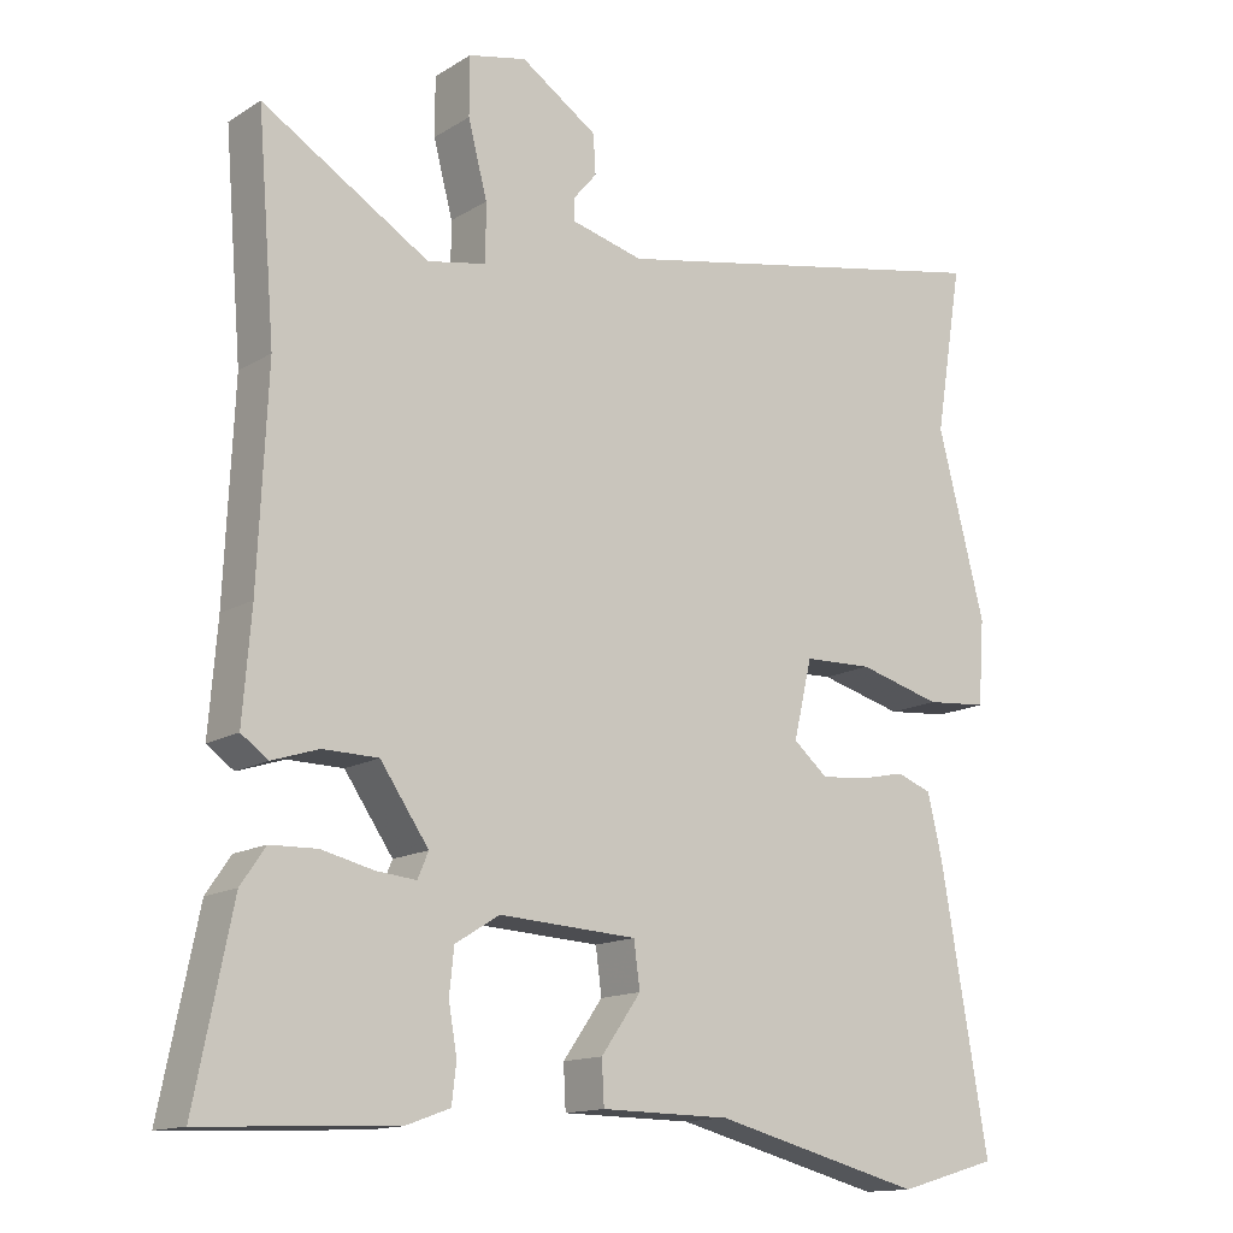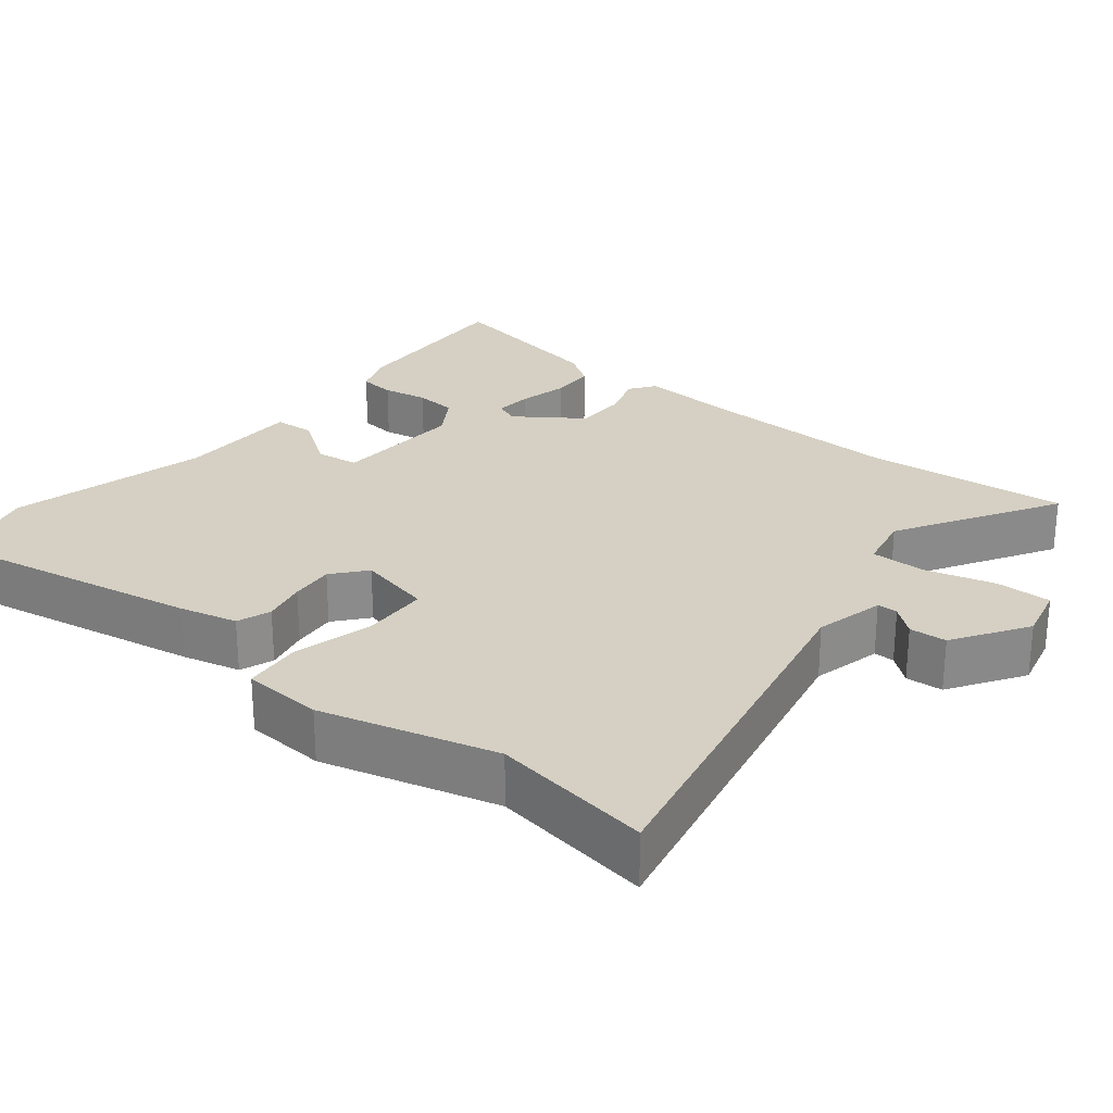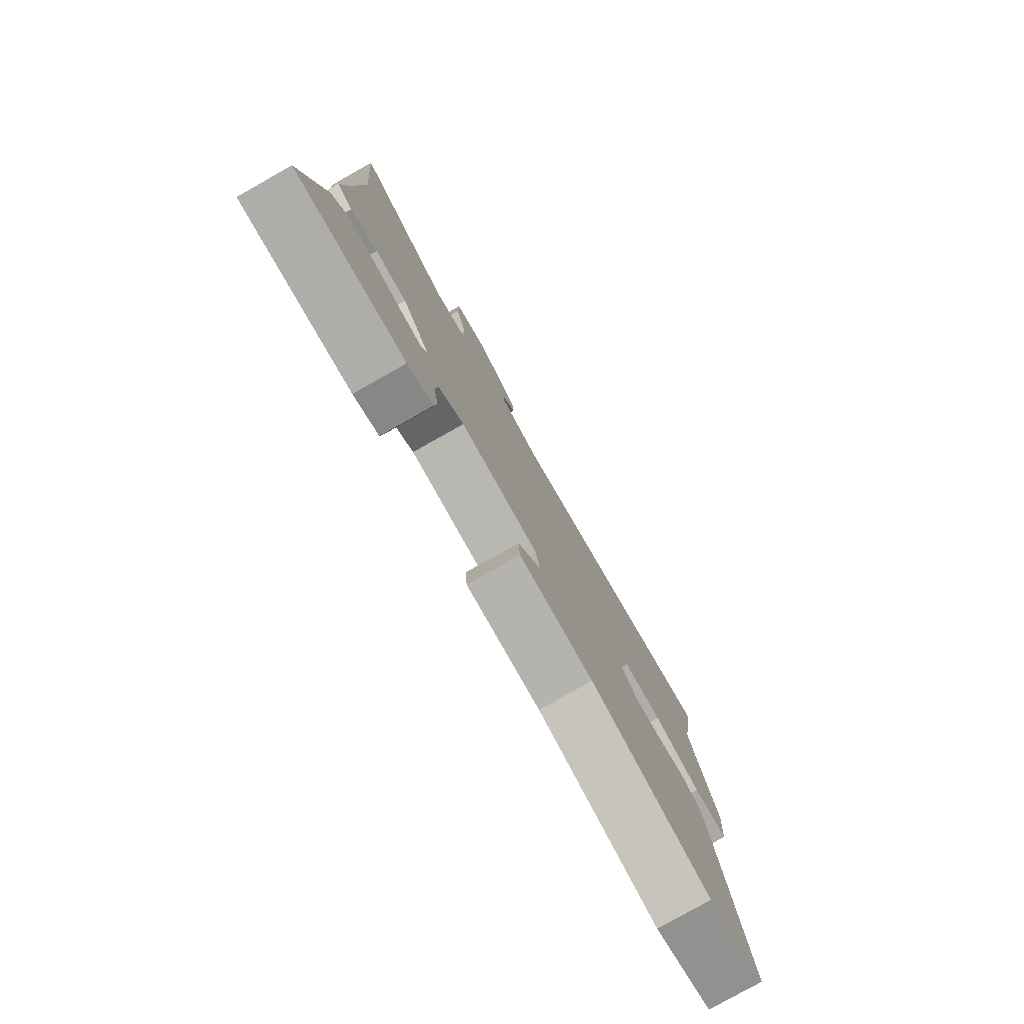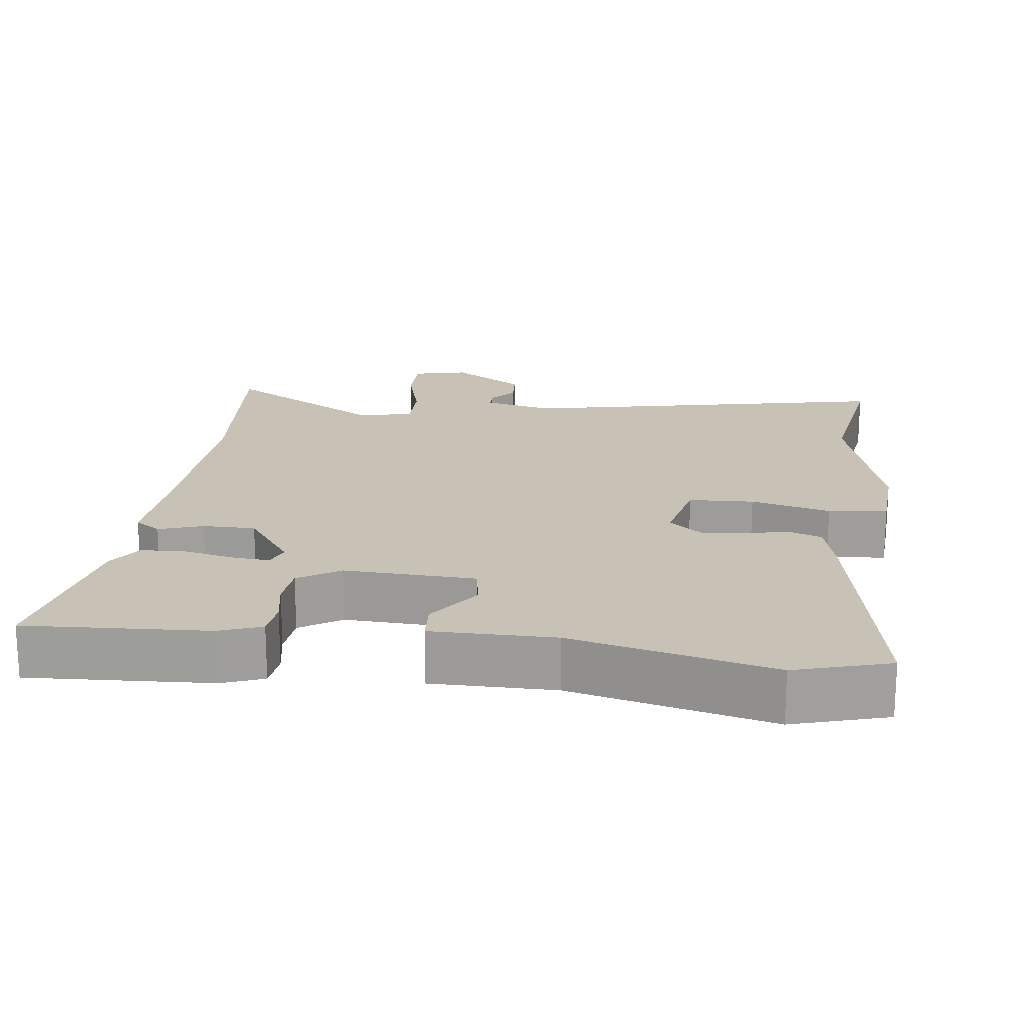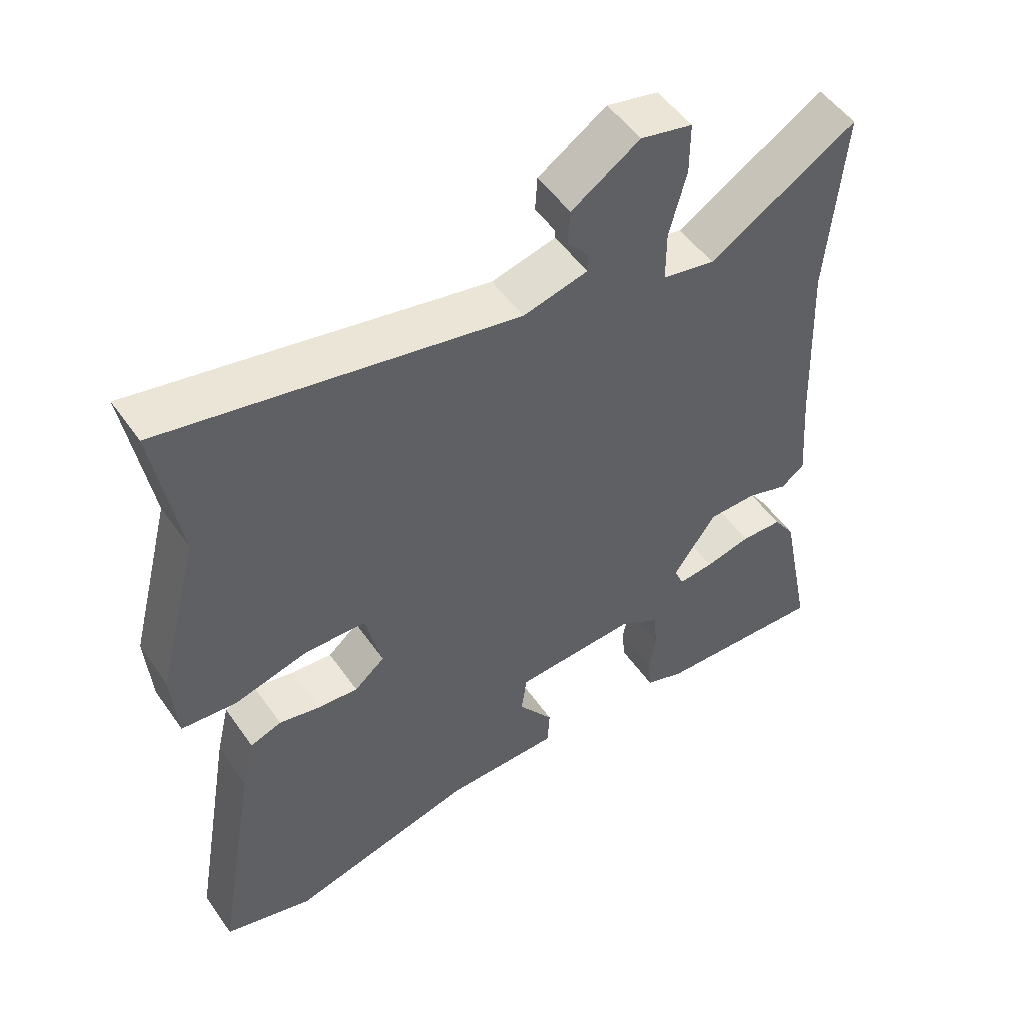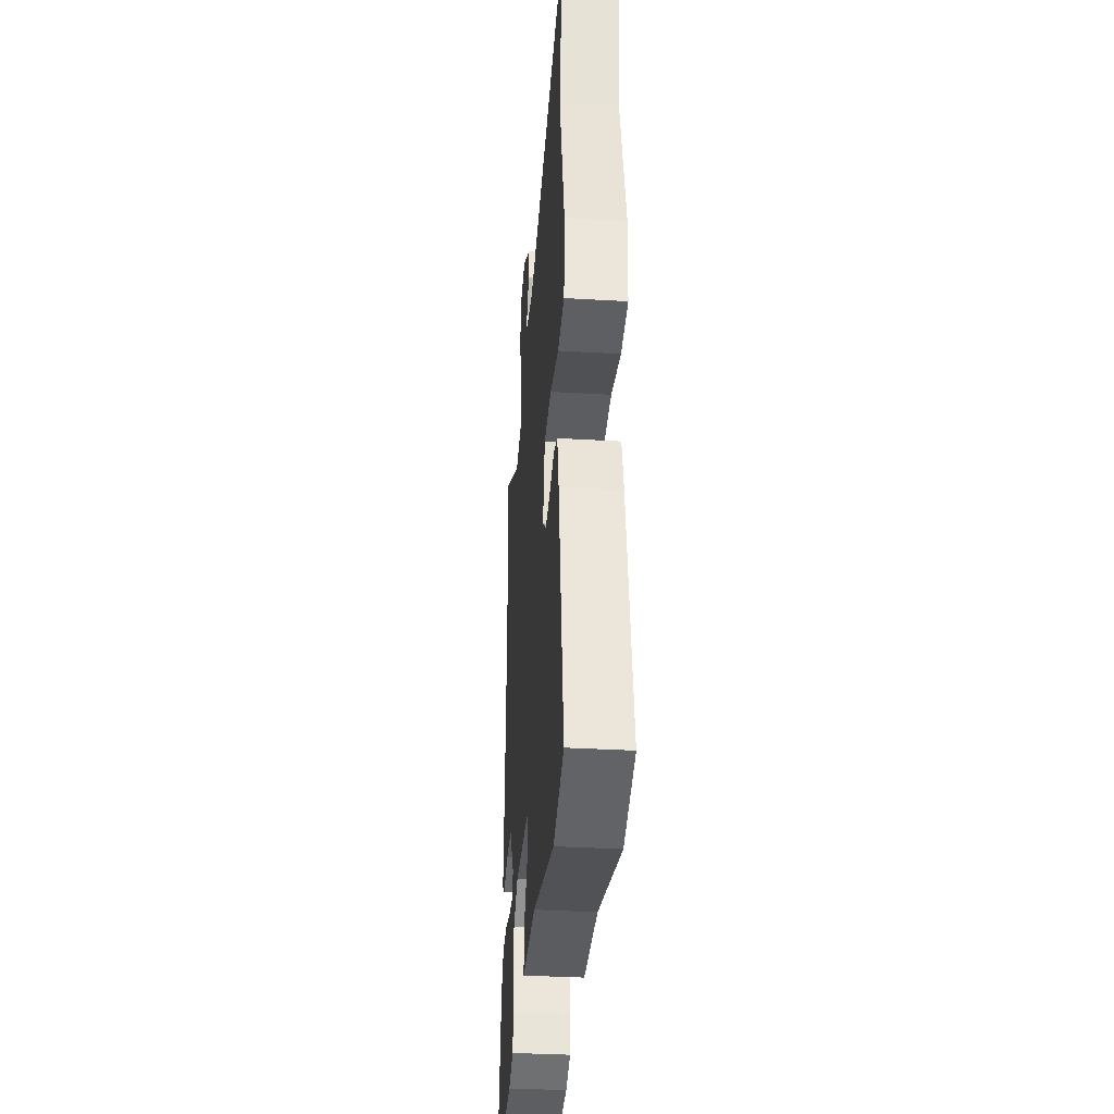
<metadata>
{"format":"obj","ext":"obj","renderer":"f3d","projection":"perspective","resolution":1024,"background":"white","views":[{"elev":-14.2,"azim":142.7,"up":"+Z"},{"elev":26.3,"azim":-51.6,"up":"+Y"},{"elev":-79.4,"azim":119.4,"up":"+Z"},{"elev":19.0,"azim":-173.4,"up":"+Y"},{"elev":51.4,"azim":-33.9,"up":"+Z"},{"elev":-35.0,"azim":-94.5,"up":"+Z"}]}
</metadata>
<code>
v -0.486 0.07 0.415
v -0.522 0.07 0.633
v -0.005 0.07 0.53
v 0.09 0.07 0.554
v 0.09 0.07 0.582
v 0.059 0.07 0.619
v 0.062 0.07 0.67
v 0.162 0.07 0.736
v 0.238 0.07 0.719
v 0.238 0.07 0.643
v 0.213 0.07 0.547
v 0.213 0.07 0.472
v 0.29 0.07 0.457
v 0.507 0.07 0.589
v 0.484 0.07 0.308
v 0.496 0.07 0.038
v 0.507 0.07 -0.102
v 0.472 0.07 -0.127
v 0.411 0.07 -0.107
v 0.339 0.07 -0.108
v 0.276 0.07 -0.199
v 0.29 0.07 -0.232
v 0.342 0.07 -0.227
v 0.41 0.07 -0.211
v 0.471 0.07 -0.213
v 0.503 0.07 -0.26
v 0.551 0.07 -0.497
v 0.301 0.07 -0.486
v 0.243 0.07 -0.465
v 0.237 0.07 -0.415
v 0.248 0.07 -0.353
v 0.242 0.07 -0.295
v 0.184 0.07 -0.259
v 0.004 0.07 -0.269
v -0.004 0.07 -0.328
v 0.048 0.07 -0.401
v 0.045 0.07 -0.457
v -0.124 0.07 -0.459
v -0.398 0.07 -0.529
v -0.528 0.07 -0.492
v -0.466 0.07 -0.134
v -0.447 0.07 -0.054
v -0.401 0.07 -0.037
v -0.341 0.07 -0.05
v -0.281 0.07 -0.055
v -0.236 0.07 -0.017
v -0.26 0.07 0.085
v -0.35 0.07 0.088
v -0.459 0.07 0.059
v -0.54 0.07 0.066
v -0.548 0.07 0.176
v -0.486 0 0.415
v -0.522 0 0.633
v -0.005 0 0.53
v 0.09 0 0.554
v 0.09 0 0.582
v 0.059 0 0.619
v 0.062 0 0.67
v 0.162 0 0.736
v 0.238 0 0.719
v 0.238 0 0.643
v 0.213 0 0.547
v 0.213 0 0.472
v 0.29 0 0.457
v 0.507 0 0.589
v 0.484 0 0.308
v 0.496 0 0.038
v 0.507 0 -0.102
v 0.472 0 -0.127
v 0.411 0 -0.107
v 0.339 0 -0.108
v 0.276 0 -0.199
v 0.29 0 -0.232
v 0.342 0 -0.227
v 0.41 0 -0.211
v 0.471 0 -0.213
v 0.503 0 -0.26
v 0.551 0 -0.497
v 0.301 0 -0.486
v 0.243 0 -0.465
v 0.237 0 -0.415
v 0.248 0 -0.353
v 0.242 0 -0.295
v 0.184 0 -0.259
v 0.004 0 -0.269
v -0.004 0 -0.328
v 0.048 0 -0.401
v 0.045 0 -0.457
v -0.124 0 -0.459
v -0.398 0 -0.529
v -0.528 0 -0.492
v -0.466 0 -0.134
v -0.447 0 -0.054
v -0.401 0 -0.037
v -0.341 0 -0.05
v -0.281 0 -0.055
v -0.236 0 -0.017
v -0.26 0 0.085
v -0.35 0 0.088
v -0.459 0 0.059
v -0.54 0 0.066
v -0.548 0 0.176
f 48 49 50 51
f 47 48 51 1
f 41 42 43 44
f 41 44 45
f 38 39 40 41
f 38 41 45
f 35 36 37 38
f 34 35 38 45
f 33 34 45 46
f 28 29 30 31
f 28 31 32
f 27 28 32
f 26 27 32
f 23 24 25 26
f 22 23 26 32
f 21 22 32 33
f 16 17 18 19
f 15 16 19 20
f 13 14 15 20
f 12 13 20 21
f 8 9 10 11
f 8 11 12
f 5 6 7 8
f 4 5 8 12
f 3 4 12 21
f 47 1 2 3
f 33 46 47
f 3 21 33 47
f 102 101 100 99
f 52 102 99 98
f 95 94 93 92
f 96 95 92
f 92 91 90 89
f 96 92 89
f 89 88 87 86
f 96 89 86 85
f 97 96 85 84
f 82 81 80 79
f 83 82 79
f 83 79 78
f 83 78 77
f 77 76 75 74
f 83 77 74 73
f 84 83 73 72
f 70 69 68 67
f 71 70 67 66
f 71 66 65 64
f 72 71 64 63
f 62 61 60 59
f 63 62 59
f 59 58 57 56
f 63 59 56 55
f 72 63 55 54
f 54 53 52 98
f 98 97 84
f 98 84 72 54
f 1 52 53 2
f 2 53 54 3
f 3 54 55 4
f 4 55 56 5
f 5 56 57 6
f 6 57 58 7
f 7 58 59 8
f 8 59 60 9
f 9 60 61 10
f 10 61 62 11
f 11 62 63 12
f 12 63 64 13
f 13 64 65 14
f 14 65 66 15
f 15 66 67 16
f 16 67 68 17
f 17 68 69 18
f 18 69 70 19
f 19 70 71 20
f 20 71 72 21
f 21 72 73 22
f 22 73 74 23
f 23 74 75 24
f 24 75 76 25
f 25 76 77 26
f 26 77 78 27
f 27 78 79 28
f 28 79 80 29
f 29 80 81 30
f 30 81 82 31
f 31 82 83 32
f 32 83 84 33
f 33 84 85 34
f 34 85 86 35
f 35 86 87 36
f 36 87 88 37
f 37 88 89 38
f 38 89 90 39
f 39 90 91 40
f 40 91 92 41
f 41 92 93 42
f 42 93 94 43
f 43 94 95 44
f 44 95 96 45
f 45 96 97 46
f 46 97 98 47
f 47 98 99 48
f 48 99 100 49
f 49 100 101 50
f 50 101 102 51
f 51 102 52 1

</code>
